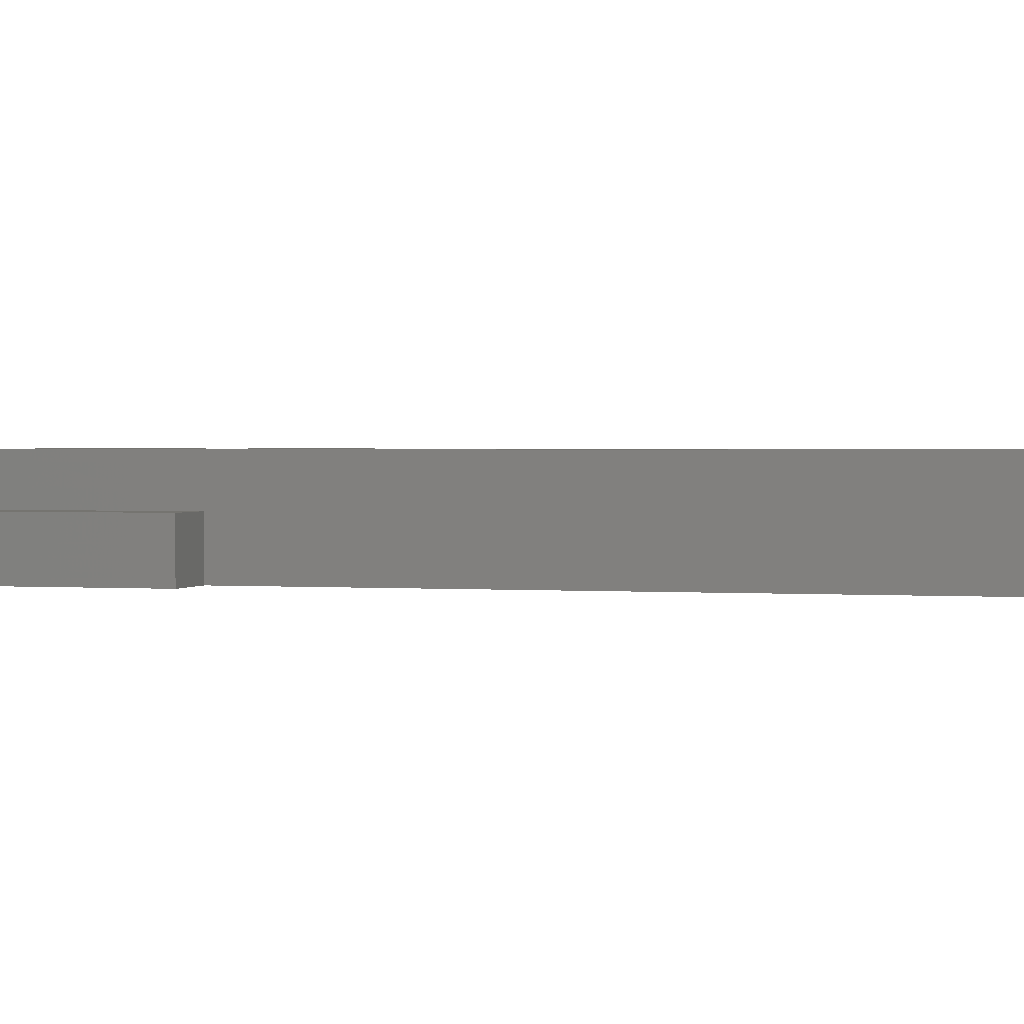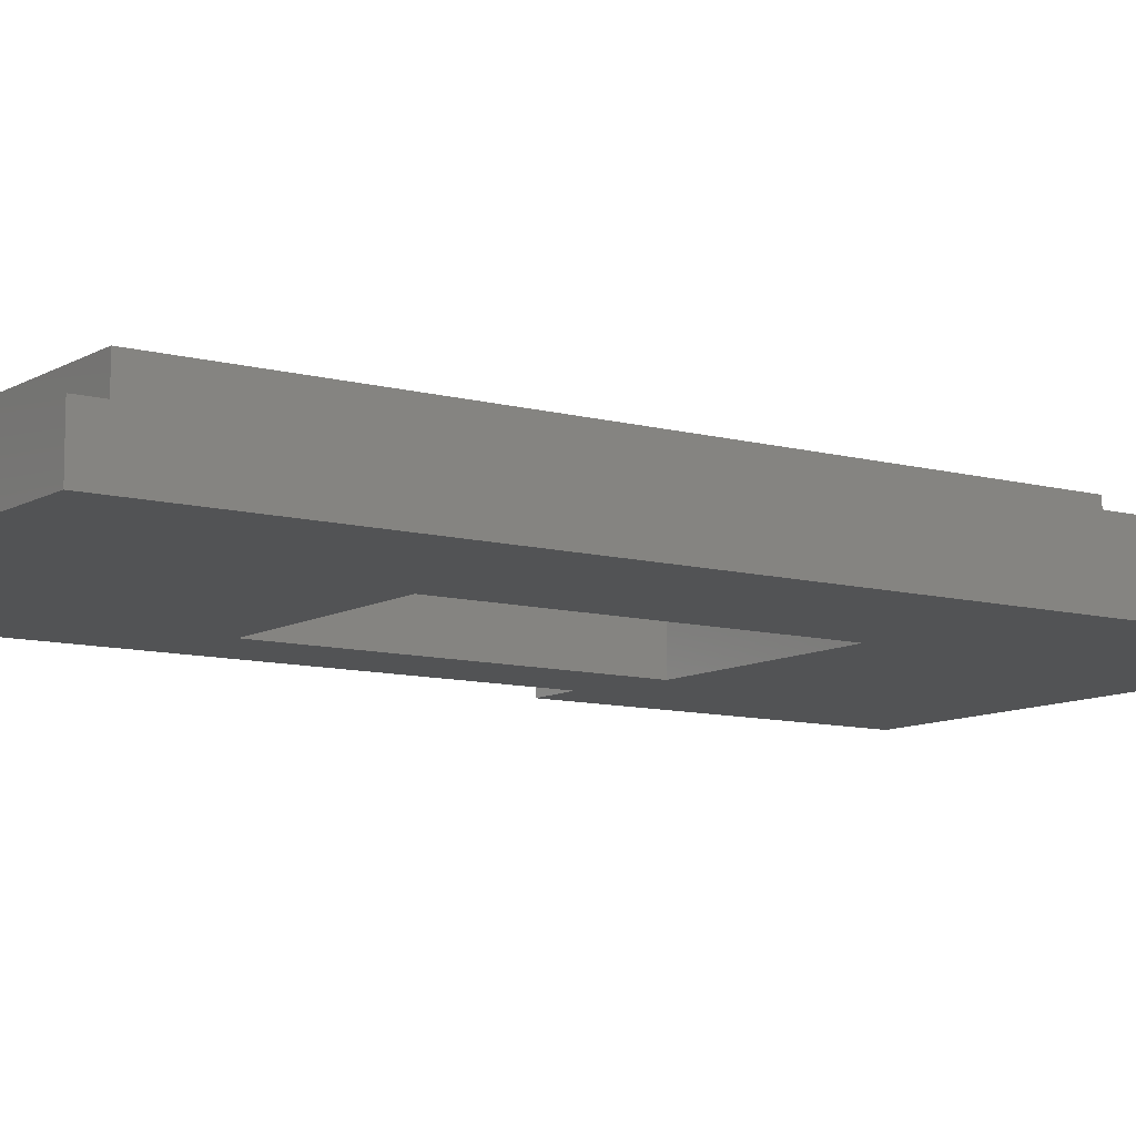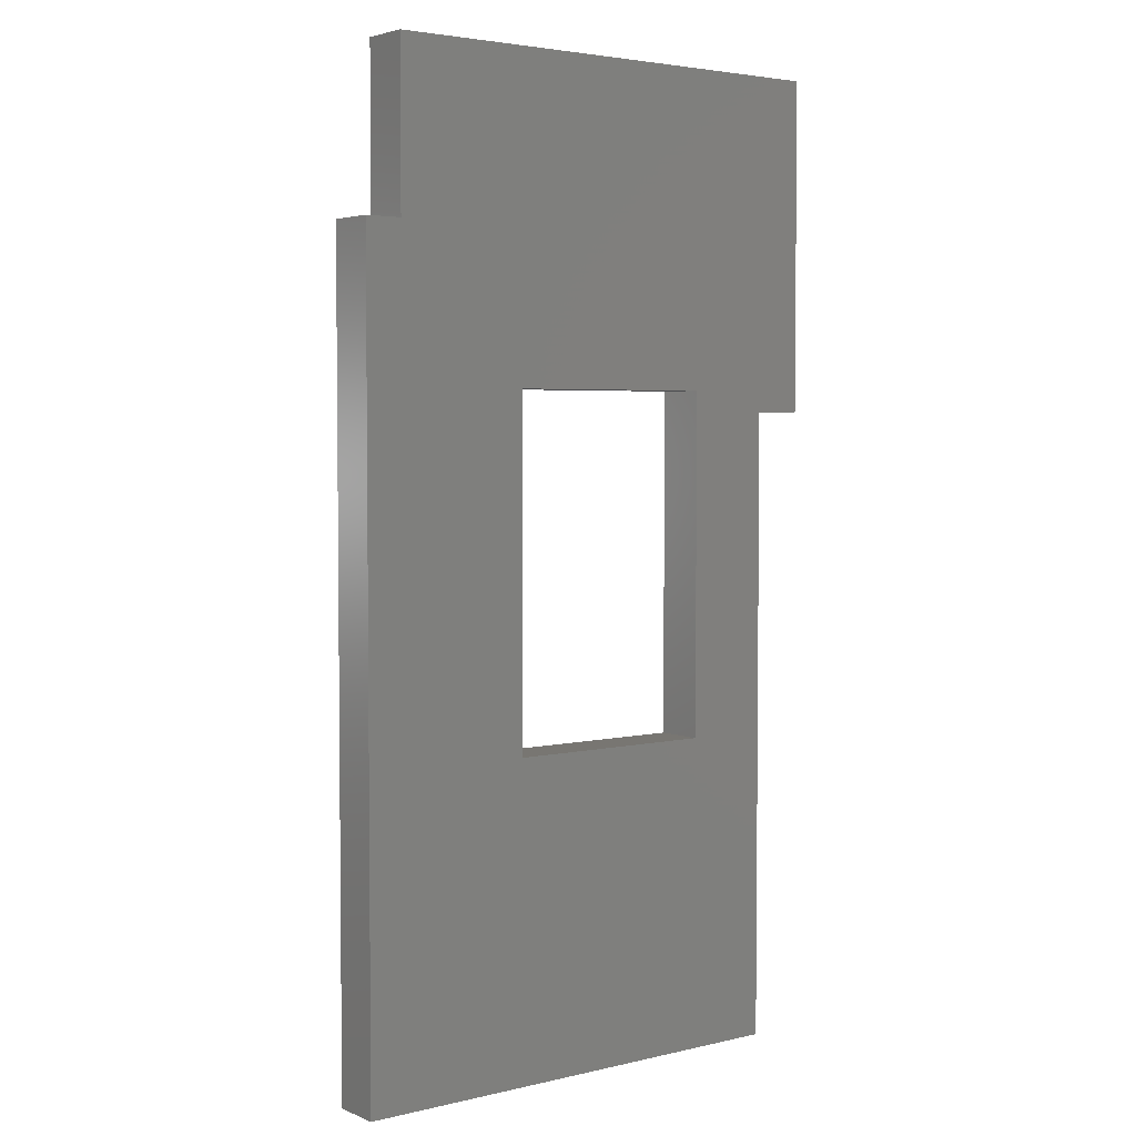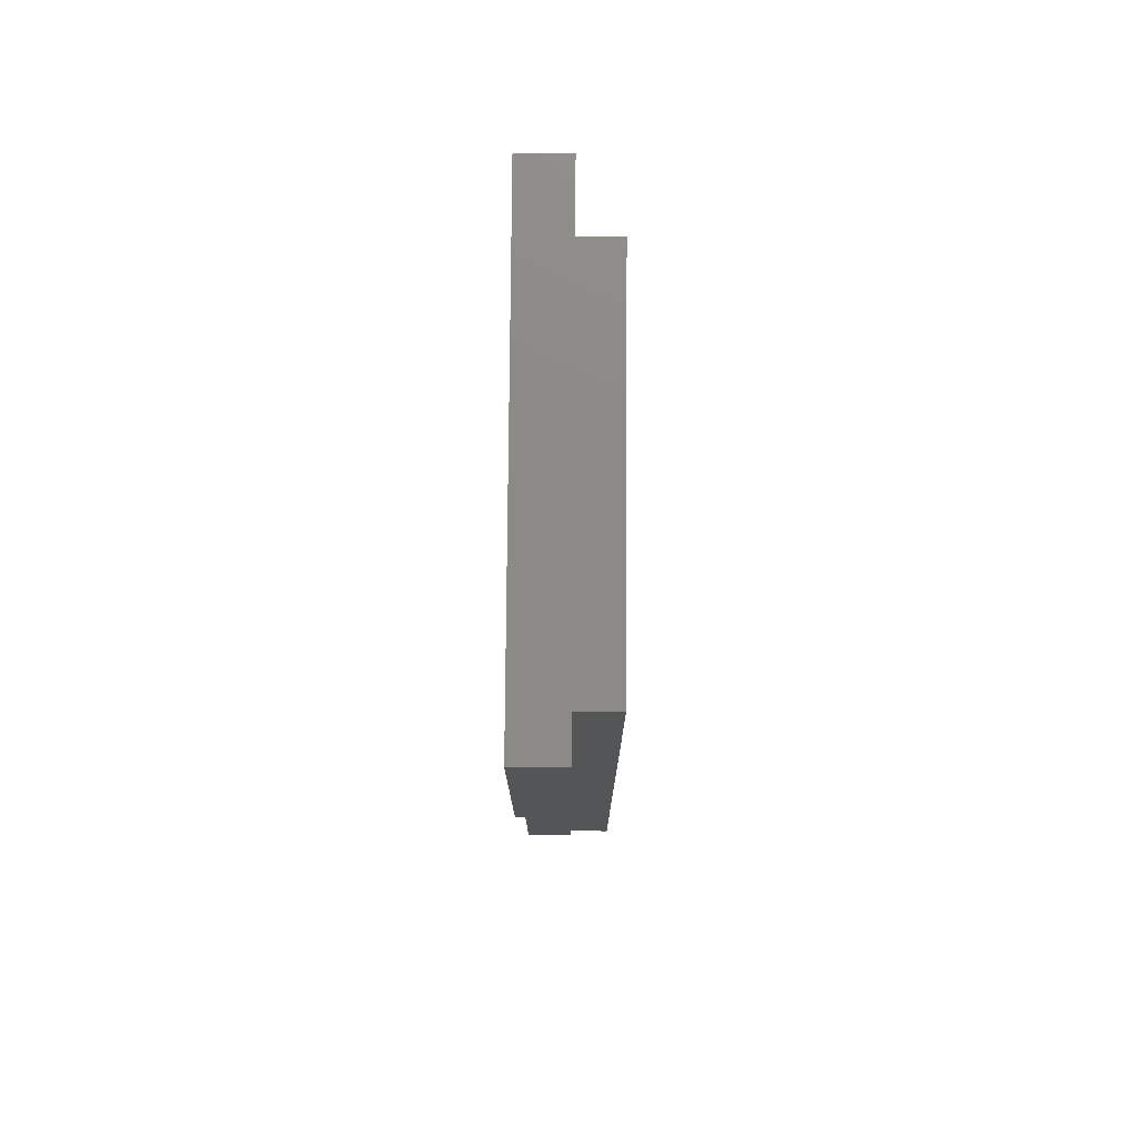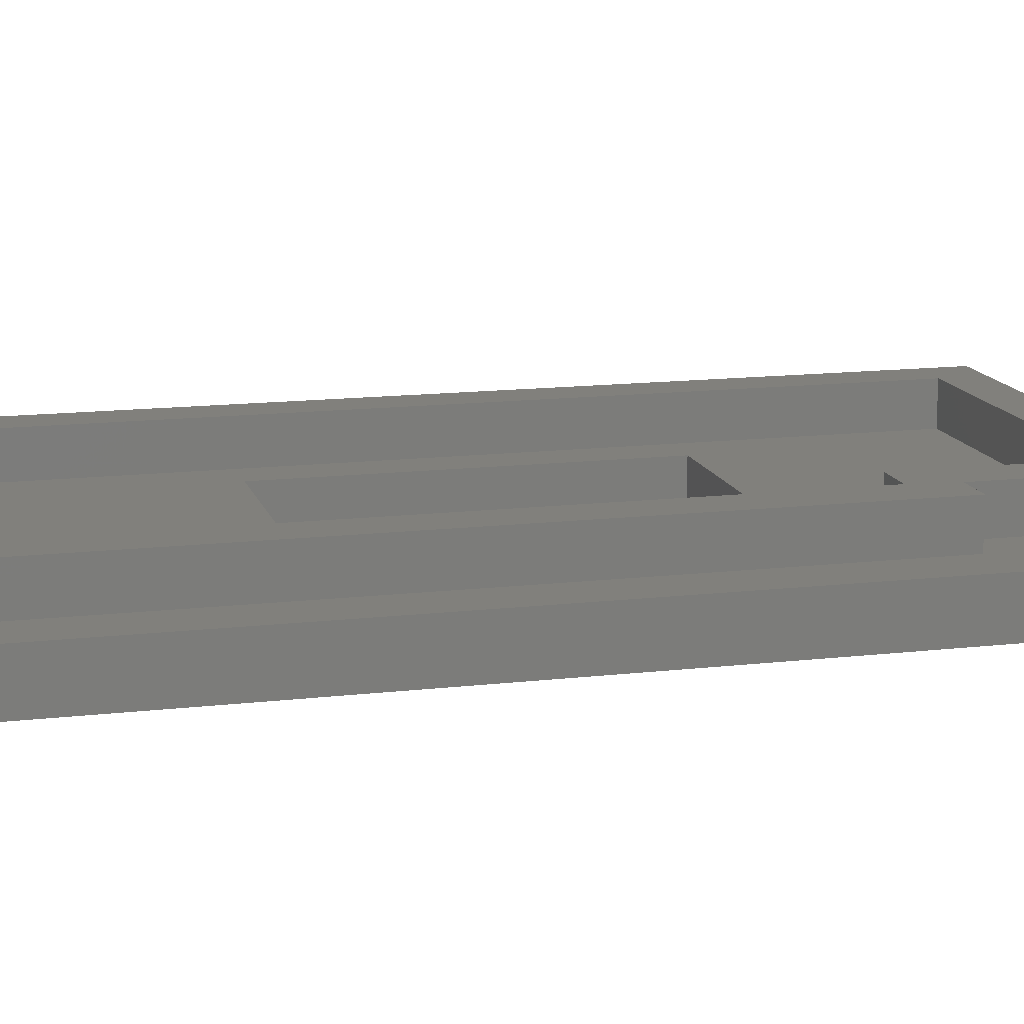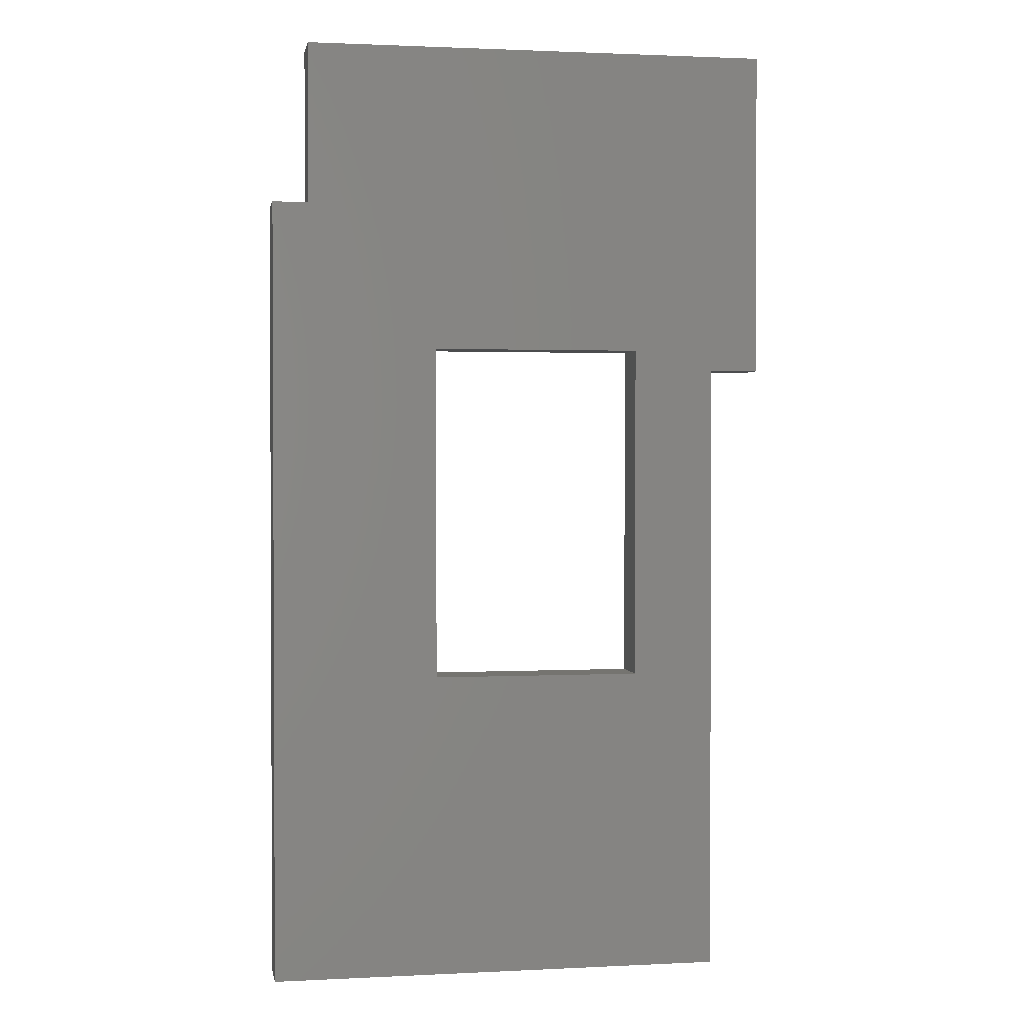
<metadata>
{"format":"stl","ext":"stl","renderer":"f3d","projection":"perspective","resolution":1024,"background":"white","views":[{"elev":1.3,"azim":-73.7,"up":"+Z"},{"elev":-9.8,"azim":55.1,"up":"+Z"},{"elev":3.7,"azim":142.3,"up":"+Y"},{"elev":77.3,"azim":-89.6,"up":"+Y"},{"elev":13.9,"azim":75.4,"up":"+Z"},{"elev":1.5,"azim":169.8,"up":"+Y"}]}
</metadata>
<code>
# stl→obj: 49 verts, 100 faces
v -6.3 3.692 1.2
v -6.3 3.692 2.279e-08
v -5.1 3.692 1.2
v -5.1 3.692 2.279e-08
v -5.1 -10.65 2.2
v -4.08 9.63 2.2
v -5.1 10.65 2.2
v 3.18 9.63 2.2
v 4.2 10.65 2.2
v 4.2 6.65 2.2
v 3.18 5.65 2.2
v 4.08 5.65 2.2
v -4.08 -9.63 2.2
v 5.1 -10.65 2.2
v 4.08 -9.63 2.2
v 5.1 6.65 2.2
v -5.1 -10.65 2.279e-08
v -3.06 -4.2 7.291e-07
v -3.06 4.2 7.291e-07
v -6.3 11.85 2.279e-08
v 5.4 11.85 1.435e-06
v 2.16 4.2 7.291e-07
v 5.4 7.85 1.435e-06
v 2.16 -4.2 7.291e-07
v 6.3 7.85 1.435e-06
v 6.3 -11.85 1.435e-06
v -5.1 -11.85 2.279e-08
v -3.06 4.2 1.2
v 2.16 4.2 1.2
v 4.08 -9.63 1.2
v 4.08 5.65 1.2
v 2.16 -4.2 1.2
v 3.18 5.65 1.2
v 3.18 9.63 1.2
v -4.08 9.63 1.2
v -4.08 -9.63 1.2
v -3.06 -4.2 1.2
v -5.1 10.65 1.2
v 4.2 10.65 1.2
v 4.2 6.65 1.2
v 5.1 6.65 1.2
v 5.1 -10.65 1.2
v -5.1 -11.85 1.2
v -5.1 -10.65 1.2
v 6.3 -11.85 1.2
v 6.3 7.85 1.2
v 5.4 7.85 1.2
v 5.4 11.85 1.2
v -6.3 11.85 1.2
f 1 2 3
f 3 2 4
f 5 6 7
f 7 6 8
f 7 8 9
f 9 8 10
f 10 8 11
f 10 11 12
f 6 5 13
f 13 5 14
f 13 14 15
f 15 14 16
f 15 16 12
f 12 16 10
f 17 17 18
f 18 17 4
f 18 4 19
f 19 4 20
f 19 20 21
f 4 2 20
f 19 21 22
f 22 21 23
f 22 23 24
f 24 23 25
f 24 25 26
f 26 27 24
f 24 27 18
f 18 27 17
f 28 19 29
f 29 19 22
f 30 31 32
f 32 31 33
f 32 33 29
f 29 33 34
f 29 34 35
f 36 37 35
f 35 37 28
f 35 28 29
f 37 36 32
f 32 36 30
f 29 22 32
f 32 22 24
f 32 24 37
f 37 24 18
f 37 18 28
f 28 18 19
f 6 13 35
f 35 13 36
f 13 15 36
f 36 15 30
f 15 12 30
f 30 12 31
f 7 9 38
f 38 9 39
f 9 10 39
f 39 10 40
f 10 16 40
f 40 16 41
f 16 14 41
f 41 14 42
f 43 44 27
f 27 44 17
f 45 43 26
f 26 43 27
f 46 45 25
f 25 45 26
f 47 46 23
f 23 46 25
f 48 47 21
f 21 47 23
f 49 48 20
f 20 48 21
f 1 49 2
f 2 49 20
f 3 38 1
f 1 38 49
f 49 38 39
f 49 39 48
f 48 39 47
f 47 39 40
f 47 40 41
f 47 41 46
f 46 41 42
f 46 42 45
f 45 42 43
f 43 42 44
f 11 33 12
f 12 33 31
f 11 8 33
f 33 8 34
f 8 6 34
f 34 6 35
f 42 14 44
f 44 14 5
f 44 5 17
f 17 17 44
f 4 17 3
f 3 17 5
f 3 5 7
f 7 38 3

</code>
